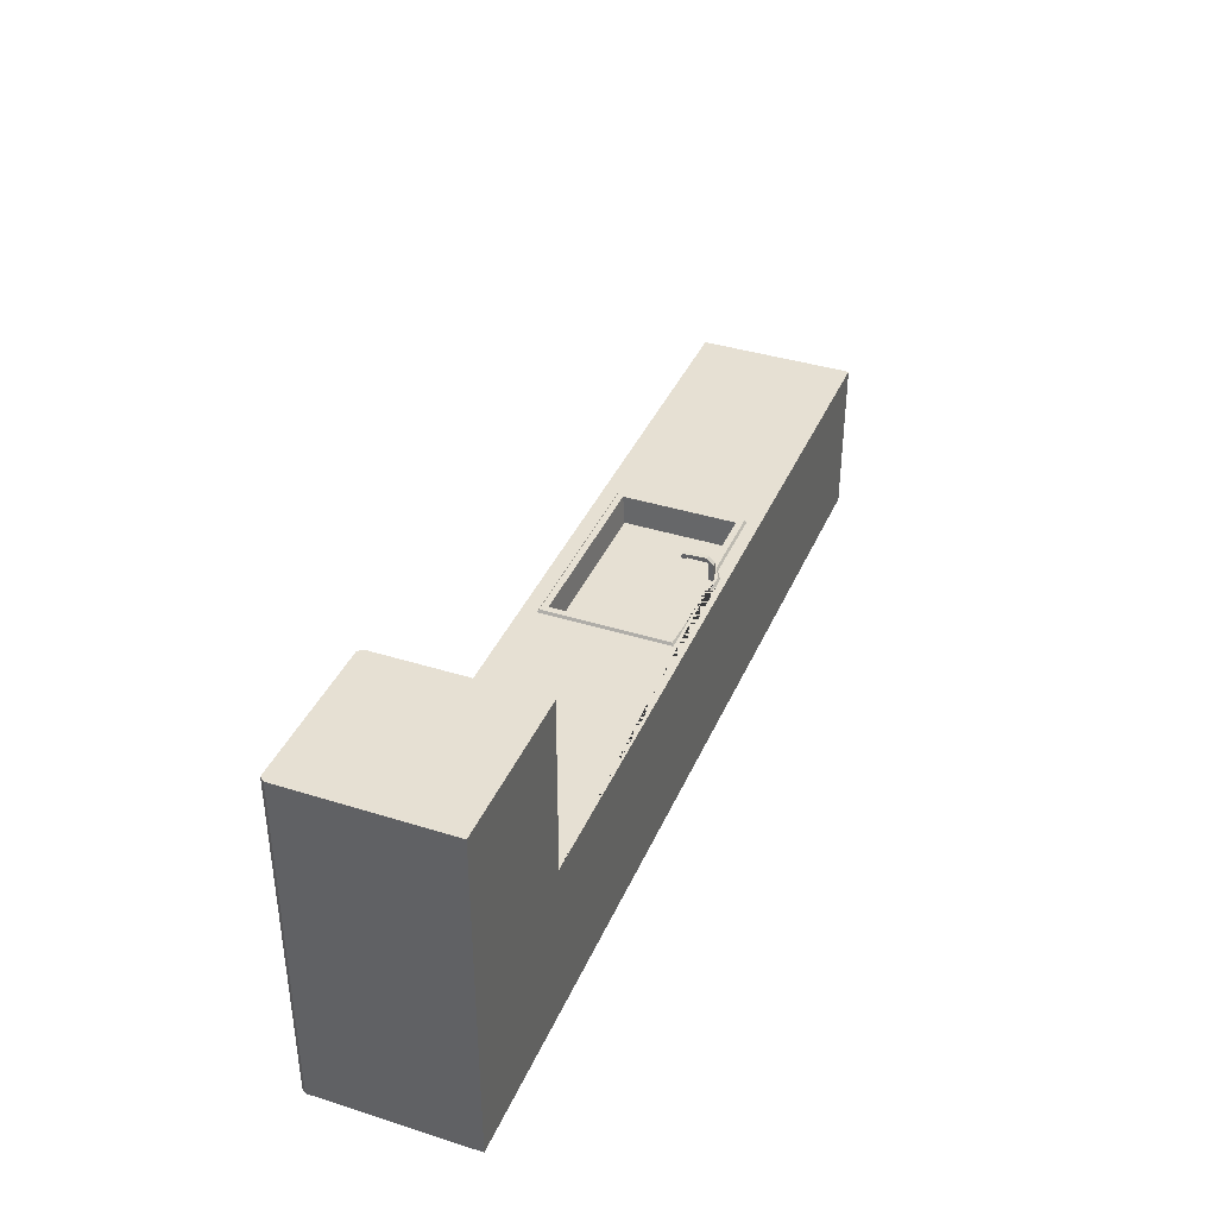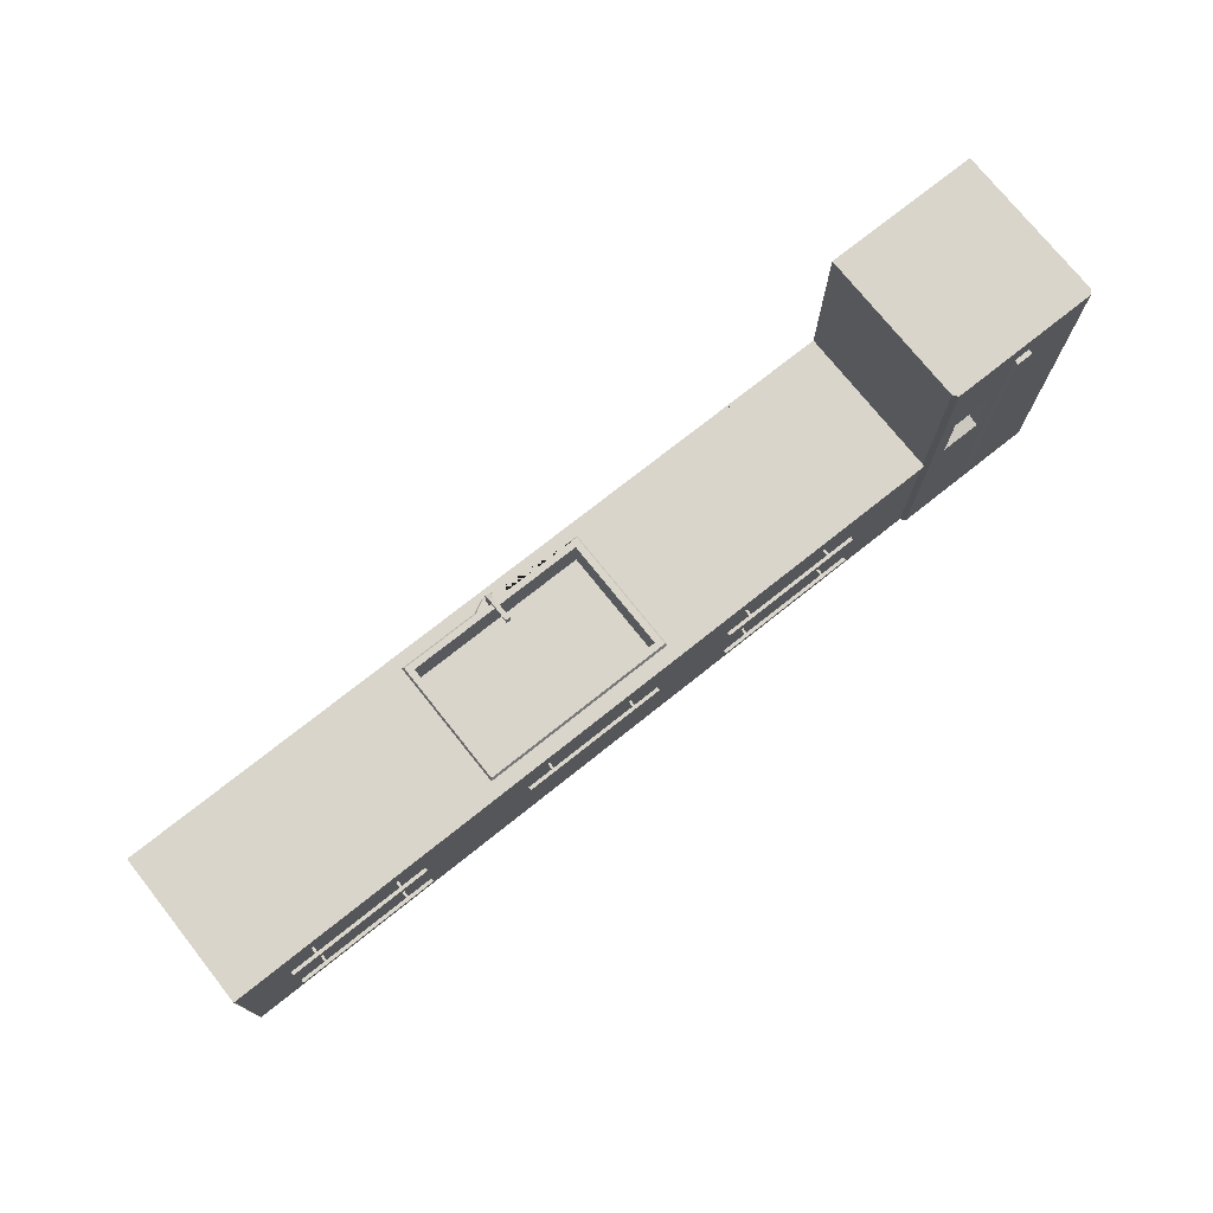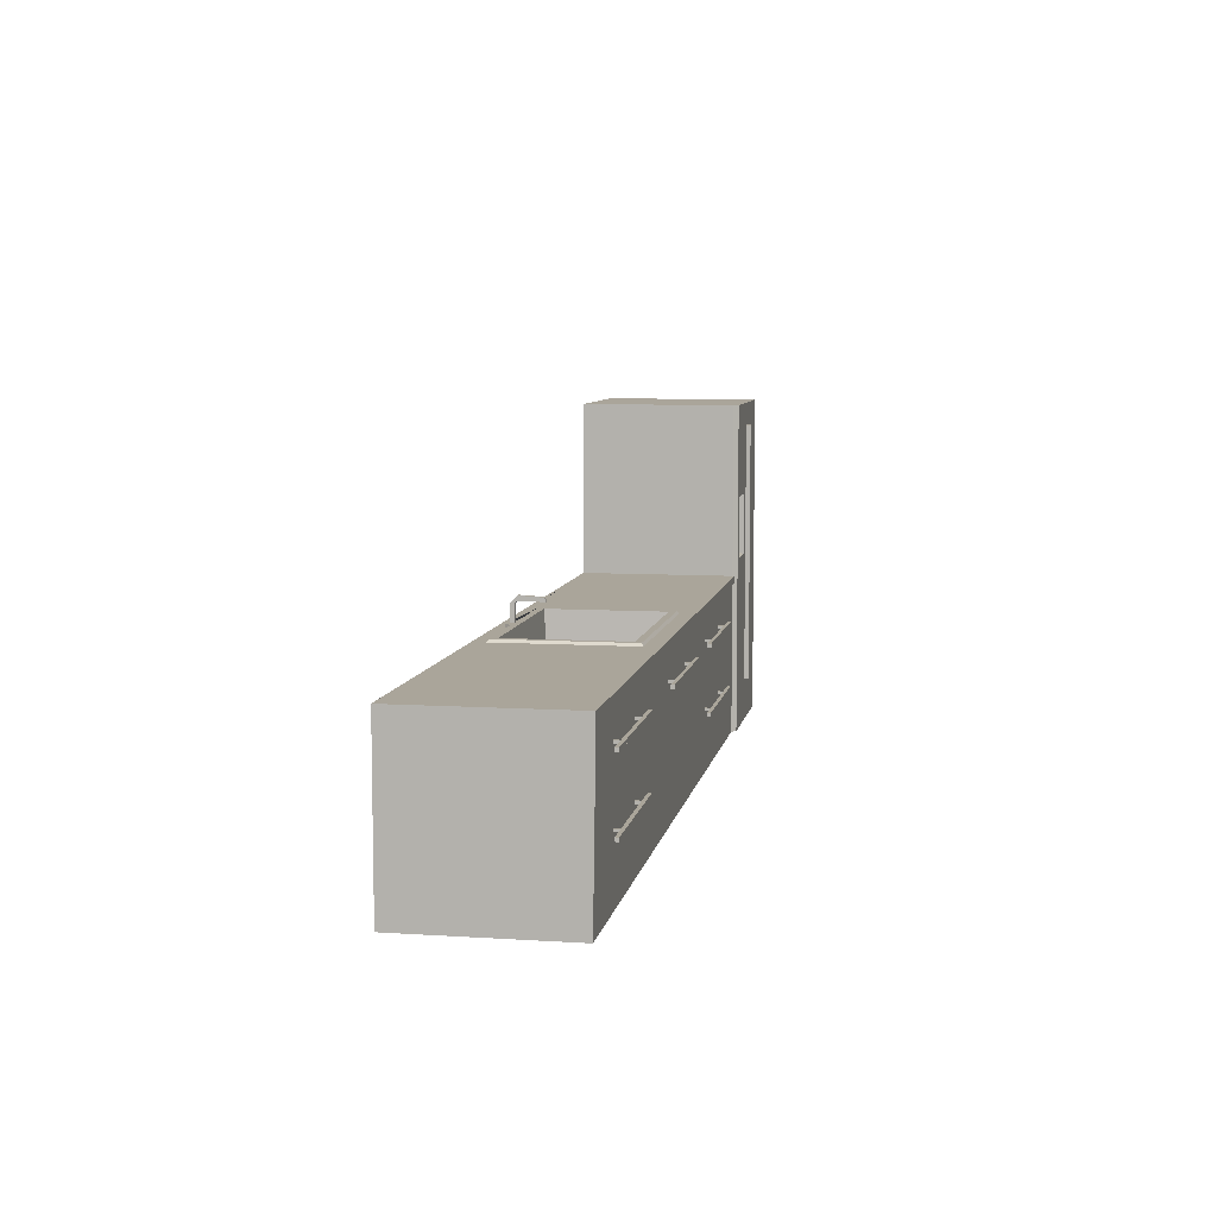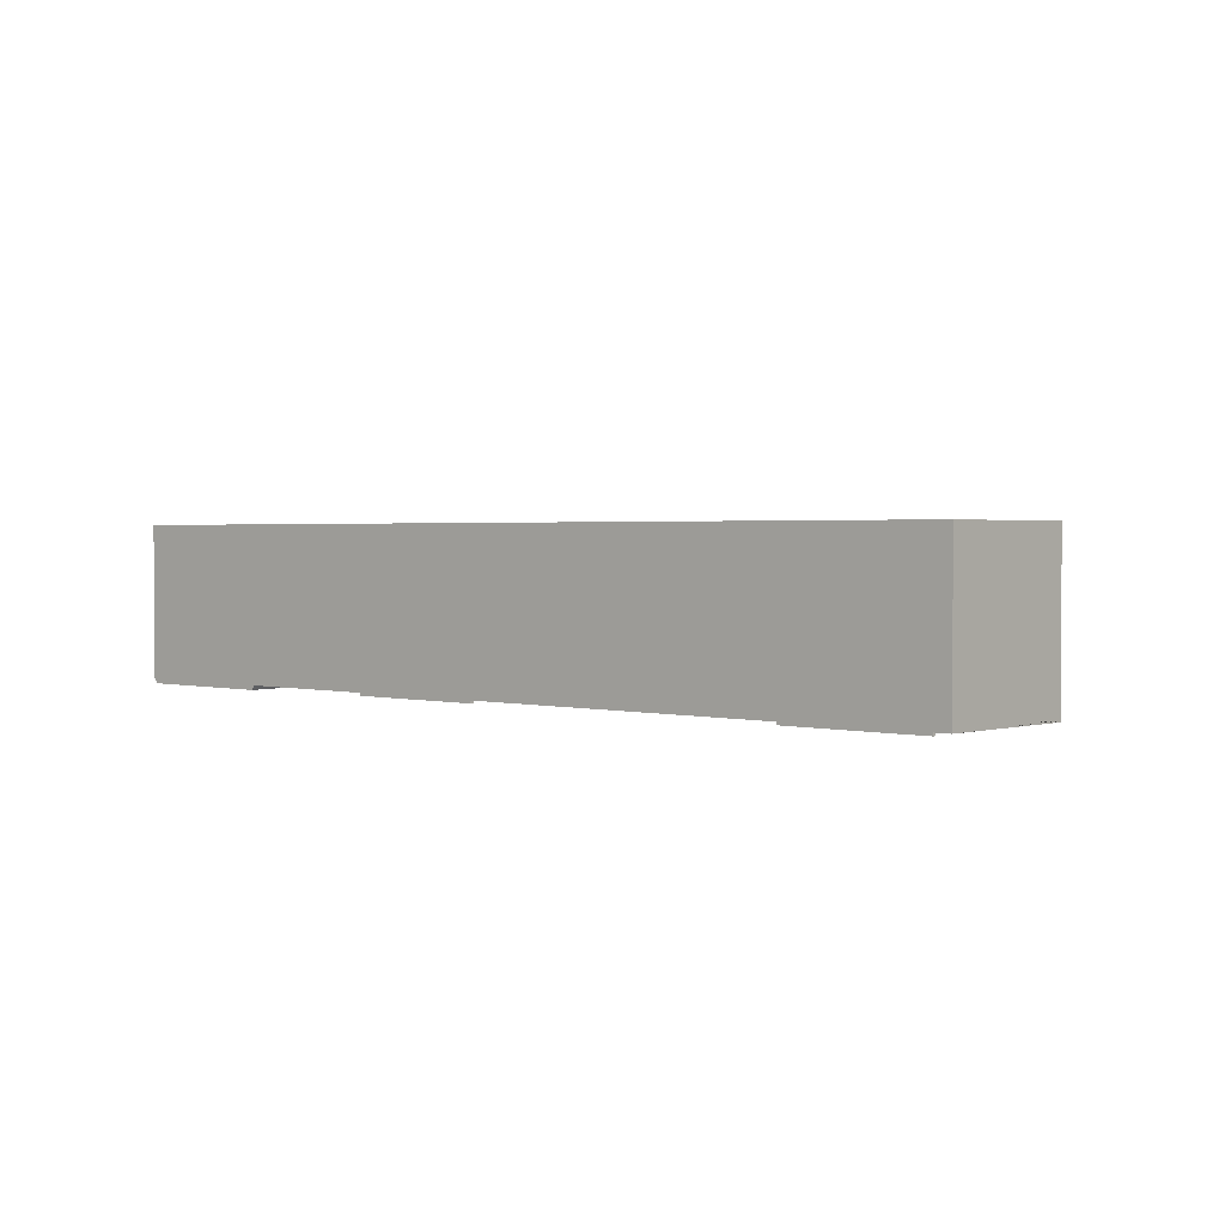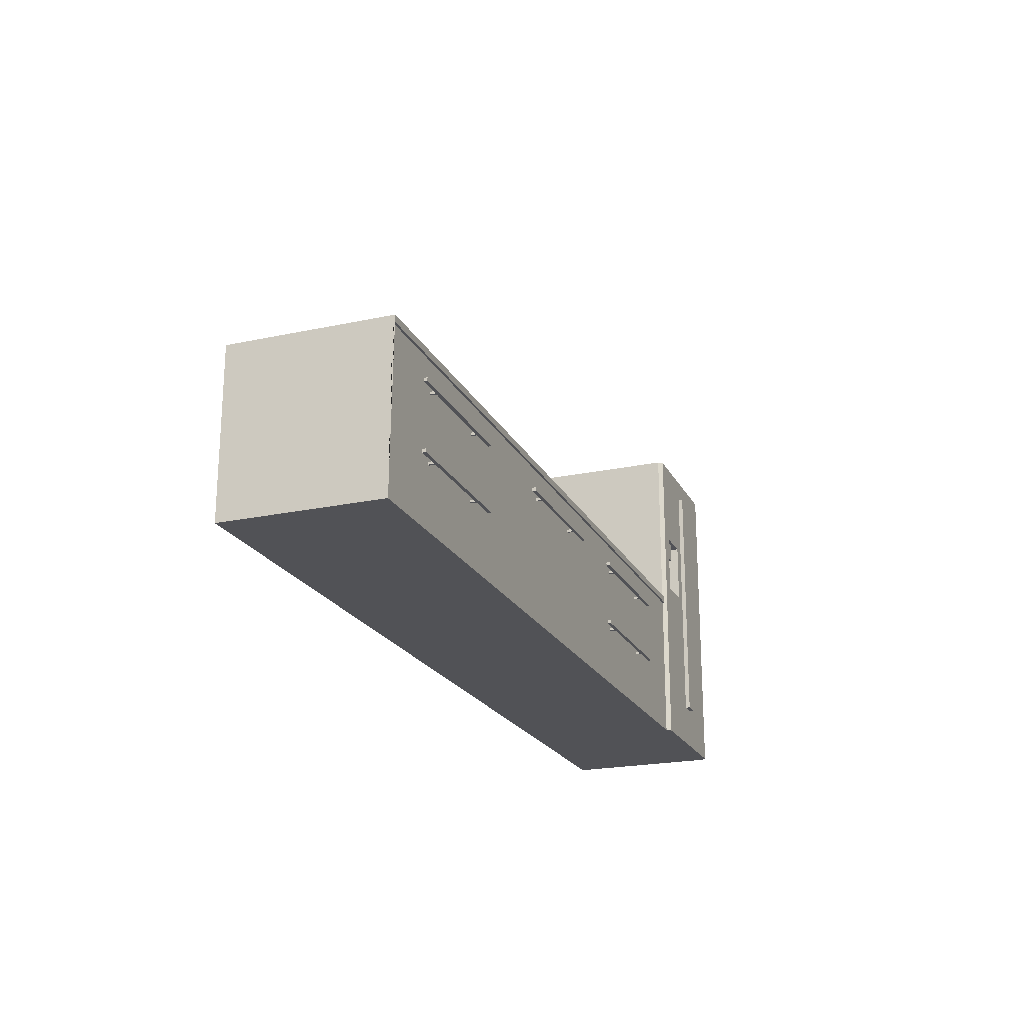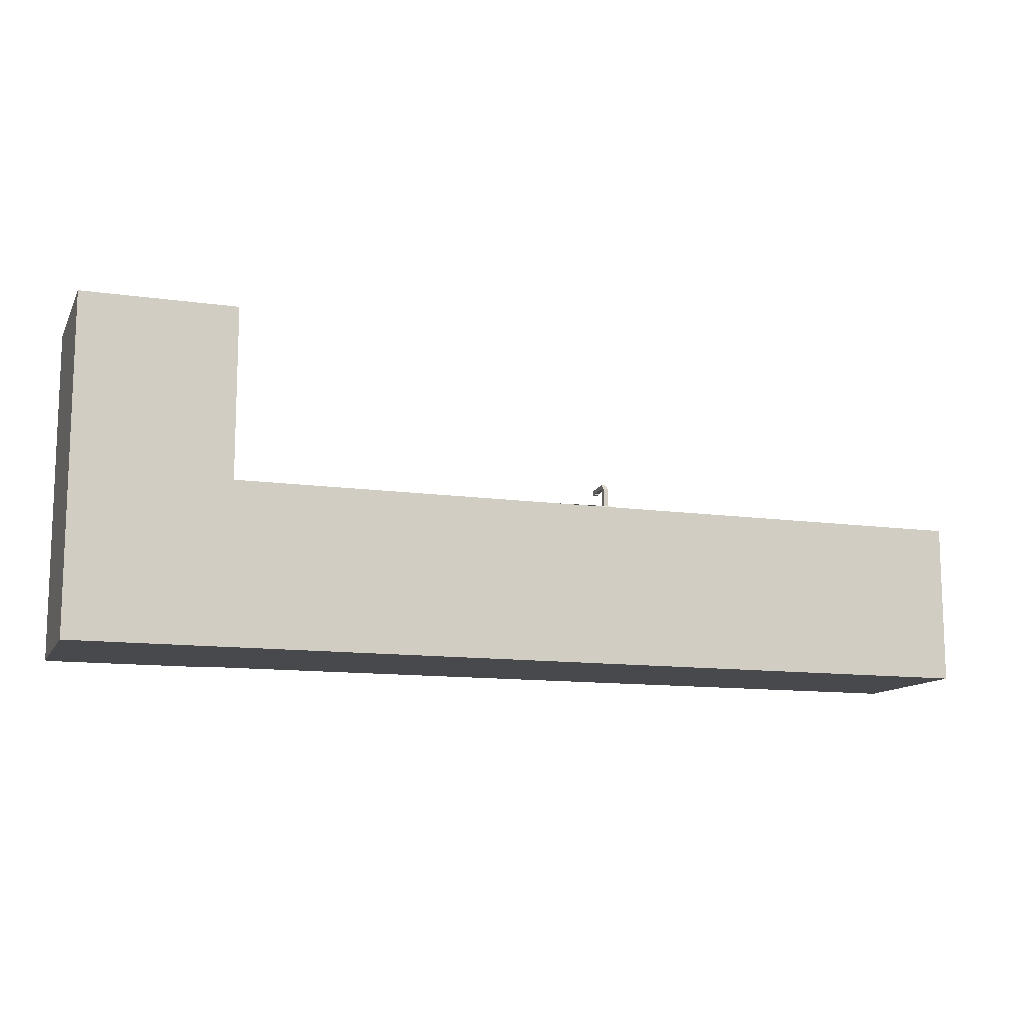
<metadata>
{"format":"obj","ext":"obj","renderer":"f3d","projection":"perspective","resolution":1024,"background":"white","views":[{"elev":38.4,"azim":-68.3,"up":"+Y"},{"elev":74.4,"azim":141.5,"up":"+Y"},{"elev":7.7,"azim":100.2,"up":"+Y"},{"elev":2.0,"azim":40.4,"up":"+Z"},{"elev":-21.3,"azim":110.9,"up":"+Y"},{"elev":-12.0,"azim":-18.8,"up":"+Y"}]}
</metadata>
<code>
g default
v 3.535 1.354 2.761
v 3.535 1.354 1.455
v -2.993 1.354 1.455
v -2.993 1.354 2.761
v 3.535 0.04829 2.761
v 3.535 0.04829 1.455
v -2.993 0.04829 1.455
v -2.993 0.04829 2.761
v -4.298 0.04829 2.761
v -4.298 0.04829 1.455
v -2.993 0.04829 1.455
v -2.993 0.04829 2.761
v -4.298 2.873 2.761
v -4.298 2.873 1.455
v -2.993 2.873 1.455
v -2.993 2.873 2.761
v -4.266 0.04829 1.416
v -3.025 0.04829 1.416
v -4.266 2.873 1.416
v -3.025 2.873 1.416
v -3.725 0.4202 1.416
v -3.59 0.4202 1.416
v -3.725 2.675 1.416
v -3.59 2.675 1.416
v -3.725 0.4202 1.377
v -3.59 0.4202 1.377
v -3.725 2.675 1.377
v -3.59 2.675 1.377
v 3.535 1.41 2.761
v 3.535 1.41 1.455
v -2.993 1.41 1.455
v -2.993 1.41 2.761
v 3.535 1.354 1.437
v -2.993 1.354 1.437
v 3.535 1.41 1.437
v -2.993 1.41 1.437
v 1.105 1.41 2.654
v 1.105 1.41 1.562
v -0.563 1.41 1.562
v -0.563 1.41 2.654
v 1.092 1.432 2.64
v 1.092 1.432 1.576
v -0.5496 1.432 1.576
v -0.5496 1.432 2.64
v 1.037 1.432 2.586
v 1.037 1.432 1.63
v -0.4949 1.432 1.63
v -0.4949 1.432 2.586
v 1.023 1.188 2.567
v 1.023 1.188 1.649
v -0.4808 1.188 1.649
v -0.4808 1.188 2.567
v 0.2592 1.43 2.671
v 0.2592 1.43 2.631
v 0.2989 1.43 2.631
v 0.2989 1.43 2.671
v 0.2592 1.578 2.671
v 0.2592 1.578 2.631
v 0.2989 1.578 2.631
v 0.2989 1.578 2.671
v 0.4211 1.41 2.654
v 0.121 1.41 2.654
v 0.4187 1.432 2.64
v 0.1234 1.432 2.64
v 0.321 1.41 2.707
v 0.221 1.41 2.707
v 0.3202 1.432 2.692
v 0.2218 1.432 2.692
v 0.2592 1.634 2.616
v 0.2592 1.594 2.616
v 0.2989 1.594 2.616
v 0.2989 1.634 2.616
v 0.2592 1.622 2.415
v 0.2592 1.594 2.448
v 0.2989 1.594 2.448
v 0.2989 1.622 2.415
v 0.2592 1.583 2.448
v 0.2989 1.583 2.448
v 0.2592 1.583 2.404
v 0.2989 1.583 2.404
v -4.266 1.55 1.416
v -3.025 1.55 1.416
v -4.266 2.082 1.416
v -3.025 2.082 1.416
v -3.475 2.873 1.416
v -3.475 0.04829 1.416
v -3.475 1.55 1.416
v -3.475 2.082 1.416
v -3.15 2.873 1.416
v -3.15 1.55 1.416
v -3.15 2.082 1.416
v -3.15 0.04829 1.416
v -3.475 1.585 1.532
v -3.475 2.082 1.532
v -3.15 1.585 1.532
v -3.15 2.082 1.532
v -3.348 2.082 1.449
v -3.277 2.082 1.449
v -3.348 2.082 1.498
v -3.277 2.082 1.498
v -3.348 1.917 1.449
v -3.277 1.917 1.449
v -3.348 1.917 1.498
v -3.277 1.917 1.498
v 0.8894 1.088 1.378
v 0.8894 1.088 1.407
v -0.3474 1.088 1.407
v -0.3474 1.088 1.378
v 0.8894 1.116 1.378
v 0.8894 1.116 1.407
v -0.3474 1.116 1.407
v -0.3474 1.116 1.378
v -0.1275 1.092 1.4
v -0.1076 1.092 1.4
v -0.1076 1.092 1.457
v -0.1275 1.092 1.457
v -0.1275 1.112 1.4
v -0.1076 1.112 1.4
v -0.1076 1.112 1.457
v -0.1275 1.112 1.457
v 0.6497 1.092 1.4
v 0.6695 1.092 1.4
v 0.6695 1.092 1.457
v 0.6497 1.092 1.457
v 0.6497 1.112 1.4
v 0.6695 1.112 1.4
v 0.6695 1.112 1.457
v 0.6497 1.112 1.457
v 3.097 1.088 1.378
v 3.097 1.088 1.407
v 1.86 1.088 1.407
v 1.86 1.088 1.378
v 3.097 1.116 1.378
v 3.097 1.116 1.407
v 1.86 1.116 1.407
v 1.86 1.116 1.378
v 2.08 1.092 1.4
v 2.099 1.092 1.4
v 2.099 1.092 1.457
v 2.08 1.092 1.457
v 2.08 1.112 1.4
v 2.099 1.112 1.4
v 2.099 1.112 1.457
v 2.08 1.112 1.457
v 2.857 1.092 1.4
v 2.877 1.092 1.4
v 2.877 1.092 1.457
v 2.857 1.092 1.457
v 2.857 1.112 1.4
v 2.877 1.112 1.4
v 2.877 1.112 1.457
v 2.857 1.112 1.457
v -1.033 1.088 1.378
v -1.033 1.088 1.407
v -2.27 1.088 1.407
v -2.27 1.088 1.378
v -1.033 1.116 1.378
v -1.033 1.116 1.407
v -2.27 1.116 1.407
v -2.27 1.116 1.378
v -2.05 1.092 1.4
v -2.03 1.092 1.4
v -2.03 1.092 1.457
v -2.05 1.092 1.457
v -2.05 1.112 1.4
v -2.03 1.112 1.4
v -2.03 1.112 1.457
v -2.05 1.112 1.457
v -1.273 1.092 1.4
v -1.253 1.092 1.4
v -1.253 1.092 1.457
v -1.273 1.092 1.457
v -1.273 1.112 1.4
v -1.253 1.112 1.4
v -1.253 1.112 1.457
v -1.273 1.112 1.457
v 2.857 0.568 1.457
v 2.877 0.568 1.457
v 2.877 0.568 1.4
v 2.857 0.568 1.4
v 2.857 0.5476 1.457
v 2.877 0.5476 1.457
v 2.877 0.5476 1.4
v 2.857 0.5476 1.4
v 2.08 0.568 1.457
v 2.099 0.568 1.457
v 2.099 0.568 1.4
v 2.08 0.568 1.4
v 2.08 0.5476 1.457
v 2.099 0.5476 1.457
v 2.099 0.5476 1.4
v 2.08 0.5476 1.4
v 1.86 0.5722 1.378
v 1.86 0.5722 1.407
v 3.097 0.5722 1.407
v 3.097 0.5722 1.378
v 1.86 0.5434 1.378
v 1.86 0.5434 1.407
v 3.097 0.5434 1.407
v 3.097 0.5434 1.378
v -1.033 0.5434 1.378
v -1.033 0.5434 1.407
v -2.27 0.5434 1.407
v -2.27 0.5434 1.378
v -1.033 0.5722 1.378
v -1.033 0.5722 1.407
v -2.27 0.5722 1.407
v -2.27 0.5722 1.378
v -2.05 0.5476 1.4
v -2.03 0.5476 1.4
v -2.03 0.5476 1.457
v -2.05 0.5476 1.457
v -2.05 0.568 1.4
v -2.03 0.568 1.4
v -2.03 0.568 1.457
v -2.05 0.568 1.457
v -1.273 0.5476 1.4
v -1.253 0.5476 1.4
v -1.253 0.5476 1.457
v -1.273 0.5476 1.457
v -1.273 0.568 1.4
v -1.253 0.568 1.4
v -1.253 0.568 1.457
v -1.273 0.568 1.457
g Mesh
f 8 7 6 5
f 1 4 8 5
f 3 2 6 7
f 13 14 10 9
f 10 14 19 83 81 17
f 15 16 12 11
f 16 13 9 12
f 13 16 15 20 89 85 19 14
f 9 10 17 86 92 18 11 12
f 15 11 18 82 84 20
f 27 28 26 25
f 22 21 25 26
f 24 22 26 28
f 23 24 28 27
f 21 23 27 25
f 30 31 39 38
f 31 30 35 36
f 4 1 29 32
f 6 2 33 35 30 29 1 5
f 33 34 36 35
f 8 4 32 31 36 34 3 7
f 2 3 34 33
f 38 39 43 42
f 29 30 38 37
f 32 29 37 61 65 66 62 40
f 31 32 40 39
f 37 38 42 41
f 61 37 41 63
f 39 40 44 43
f 42 43 47 46
f 47 48 52 51
f 41 42 46 45
f 44 64 68 67 63 41 45 48
f 43 44 48 47
f 49 50 51 52
f 46 47 51 50
f 45 46 50 49
f 48 45 49 52
f 57 58 54 53
f 58 59 55 54
f 59 60 56 55
f 60 57 53 56
f 60 59 71 72
f 40 62 64 44
f 65 61 63 67
f 62 66 68 64
f 66 65 67 68
f 69 72 76 73
f 58 57 69 70
f 57 60 72 69
f 59 58 70 71
f 72 71 75 76
f 71 70 74 75
f 70 69 73 74
f 78 77 79 80
f 74 73 79 77
f 75 74 77 78
f 76 75 78 80
f 73 76 80 79
f 91 89 20 84
f 92 90 82 18
f 90 91 84 82
f 81 83 88 87
f 17 81 87 86
f 83 19 85 88
f 90 87 93 95
f 86 87 90 92
f 88 85 89 91
f 93 94 96 95
f 91 90 95 96
f 88 91 96 94
f 87 88 94 93
f 97 99 100 98
f 101 102 104 103
f 100 99 103 104
f 97 98 102 101
f 99 97 101 103
f 98 100 104 102
f 109 110 106 105
f 110 111 107 106
f 111 112 108 107
f 112 109 105 108
f 105 106 107 108
f 112 111 110 109
f 118 119 115 114
f 120 117 113 116
f 113 114 115 116
f 120 119 118 117
f 126 127 123 122
f 128 125 121 124
f 121 122 123 124
f 128 127 126 125
f 133 134 130 129
f 134 135 131 130
f 135 136 132 131
f 136 133 129 132
f 129 130 131 132
f 136 135 134 133
f 142 143 139 138
f 144 141 137 140
f 137 138 139 140
f 144 143 142 141
f 150 151 147 146
f 152 149 145 148
f 145 146 147 148
f 152 151 150 149
f 157 158 154 153
f 158 159 155 154
f 159 160 156 155
f 160 157 153 156
f 153 154 155 156
f 160 159 158 157
f 166 167 163 162
f 168 165 161 164
f 161 162 163 164
f 168 167 166 165
f 174 175 171 170
f 176 173 169 172
f 169 170 171 172
f 176 175 174 173
f 177 178 179 180
f 184 183 182 181
f 177 180 184 181
f 179 178 182 183
f 185 186 187 188
f 192 191 190 189
f 185 188 192 189
f 187 186 190 191
f 193 194 195 196
f 200 199 198 197
f 193 196 200 197
f 194 193 197 198
f 195 194 198 199
f 196 195 199 200
f 205 206 202 201
f 206 207 203 202
f 207 208 204 203
f 208 205 201 204
f 201 202 203 204
f 208 207 206 205
f 214 215 211 210
f 216 213 209 212
f 209 210 211 212
f 216 215 214 213
f 222 223 219 218
f 224 221 217 220
f 217 218 219 220
f 224 223 222 221

</code>
